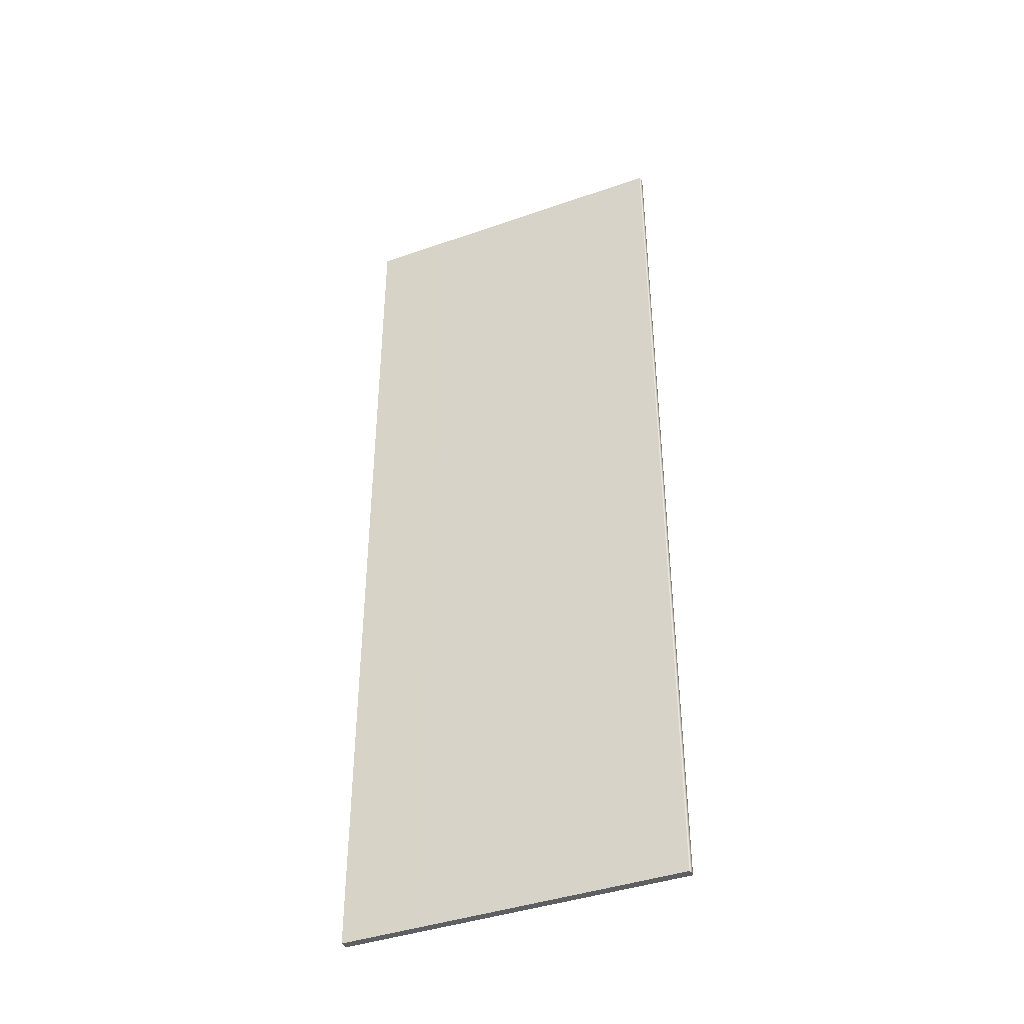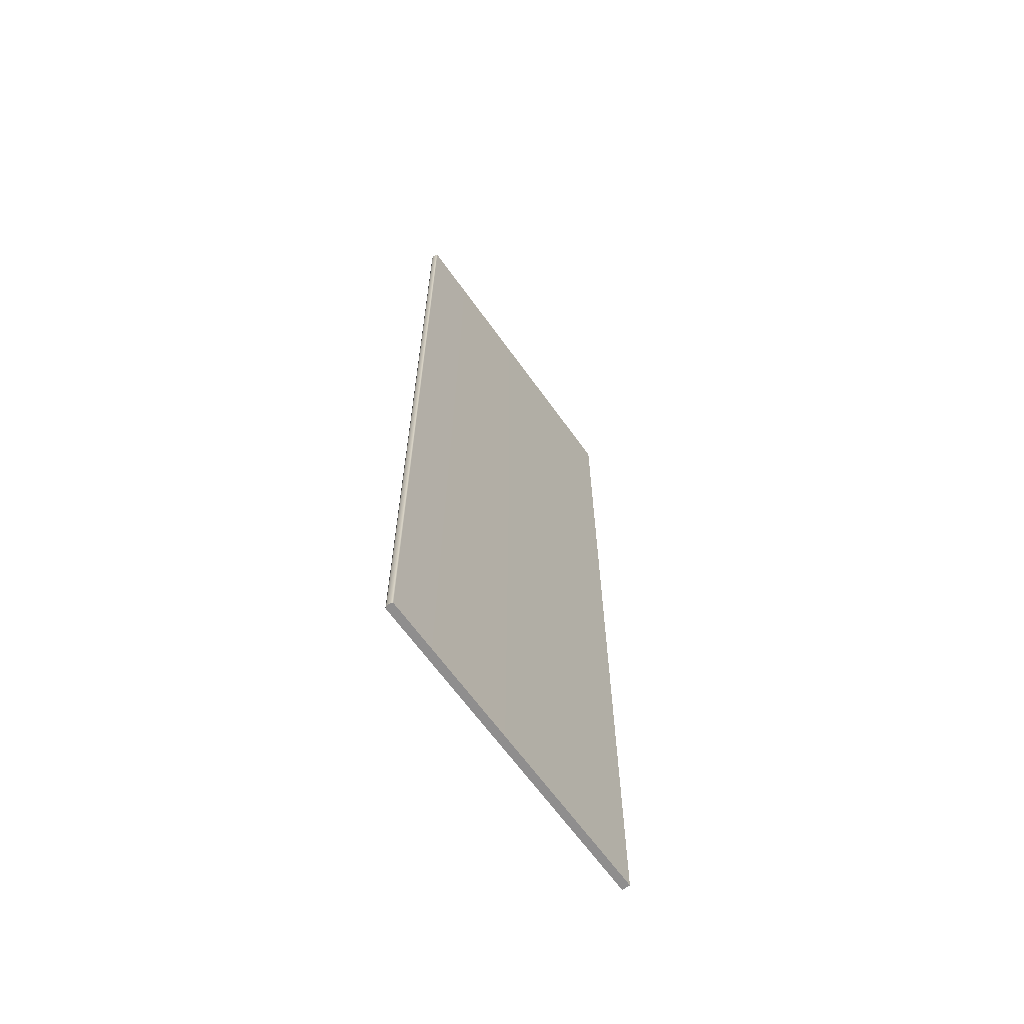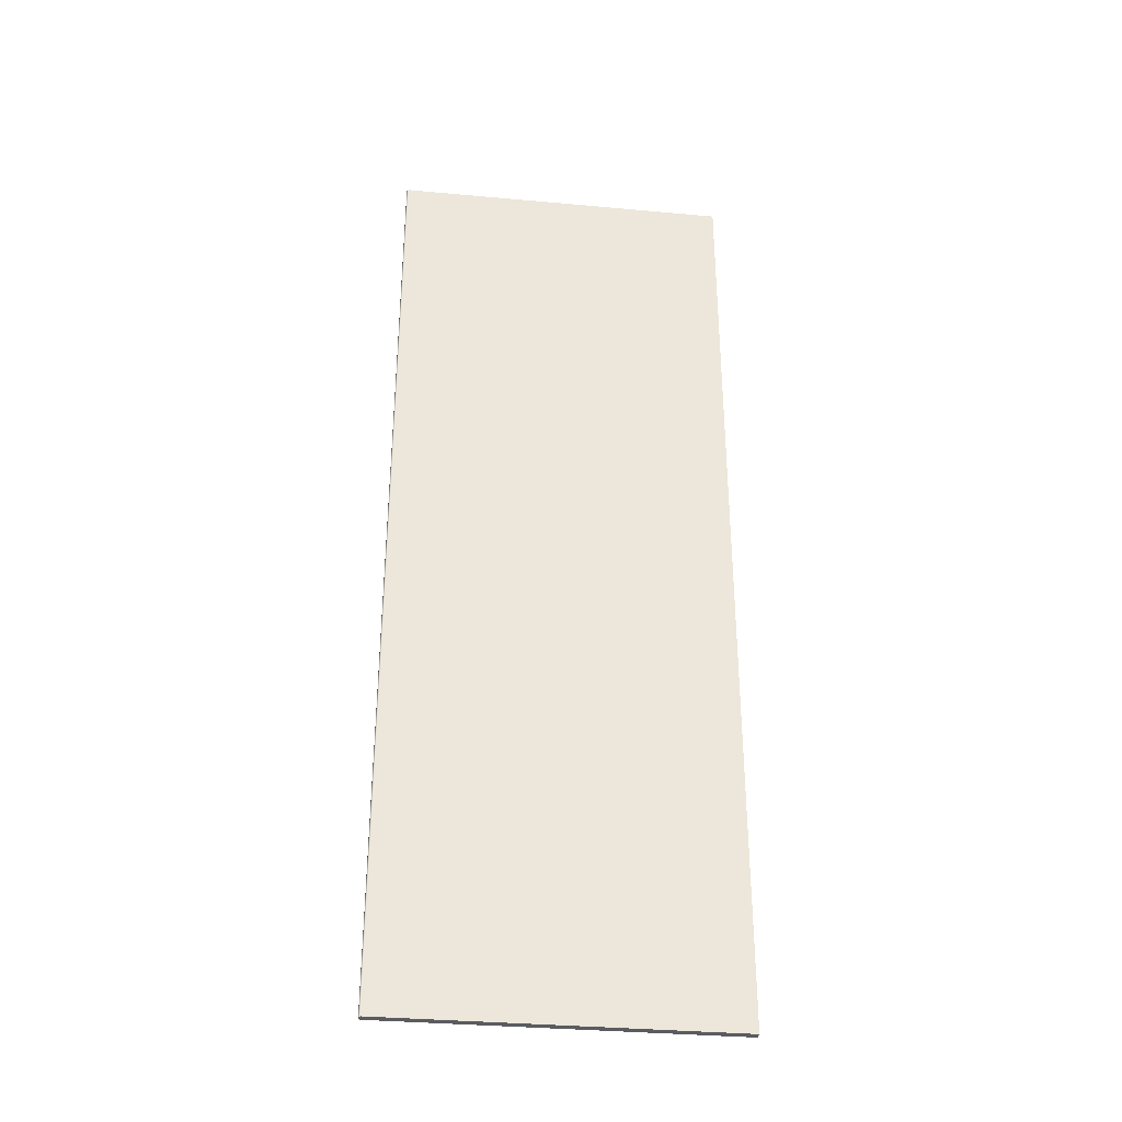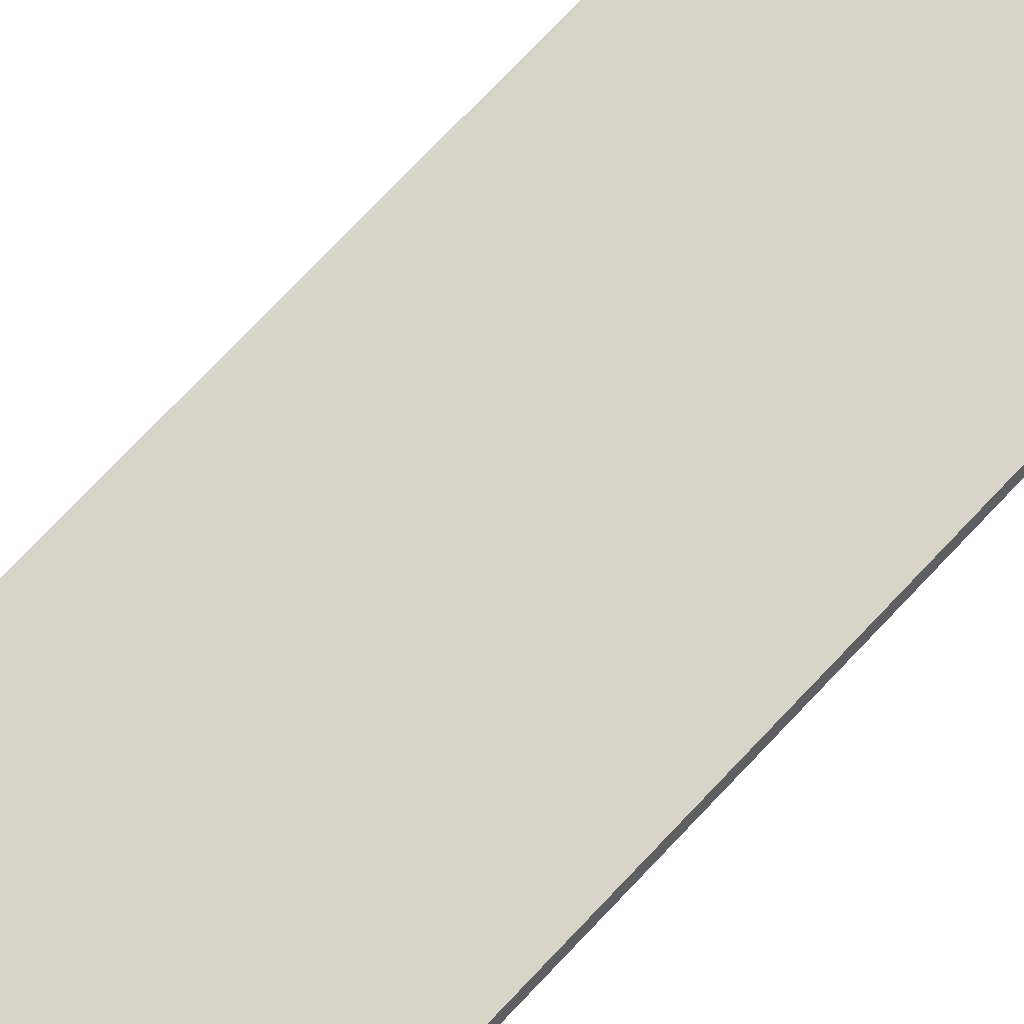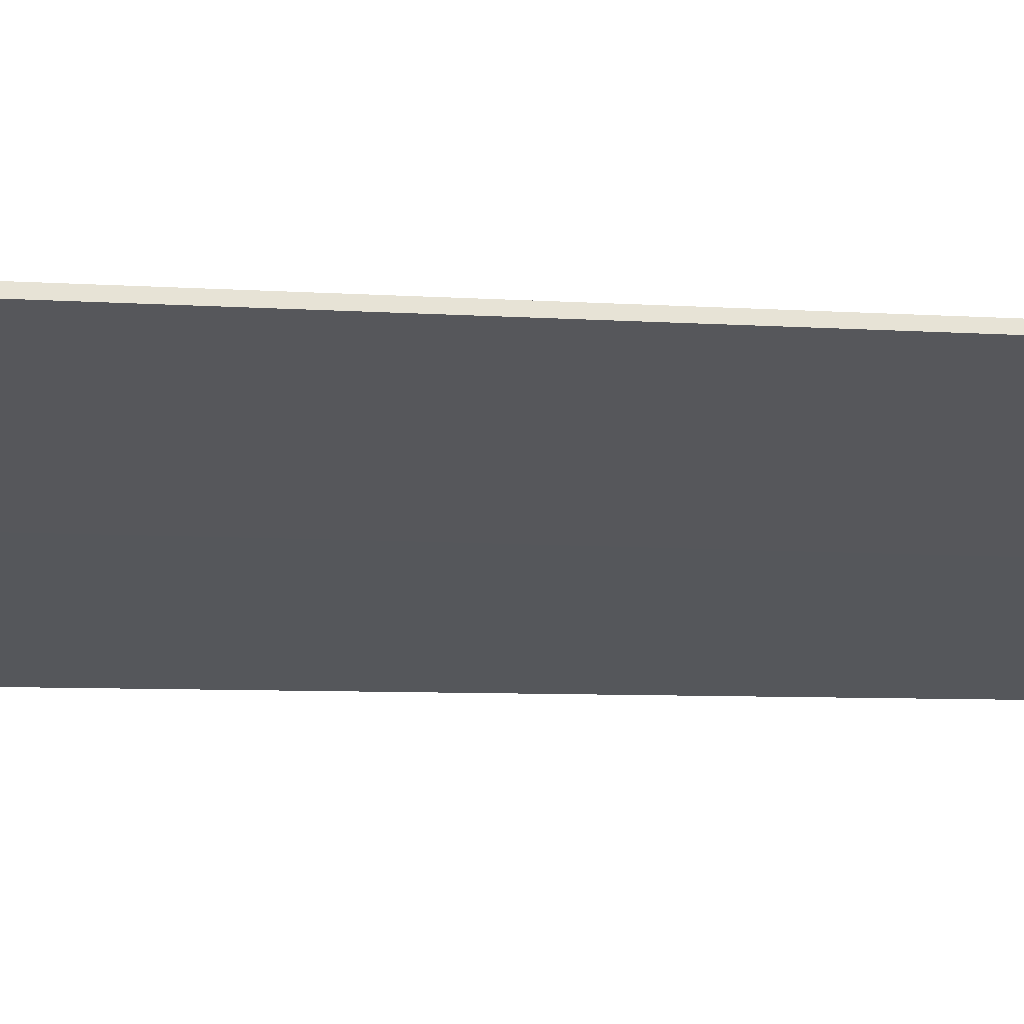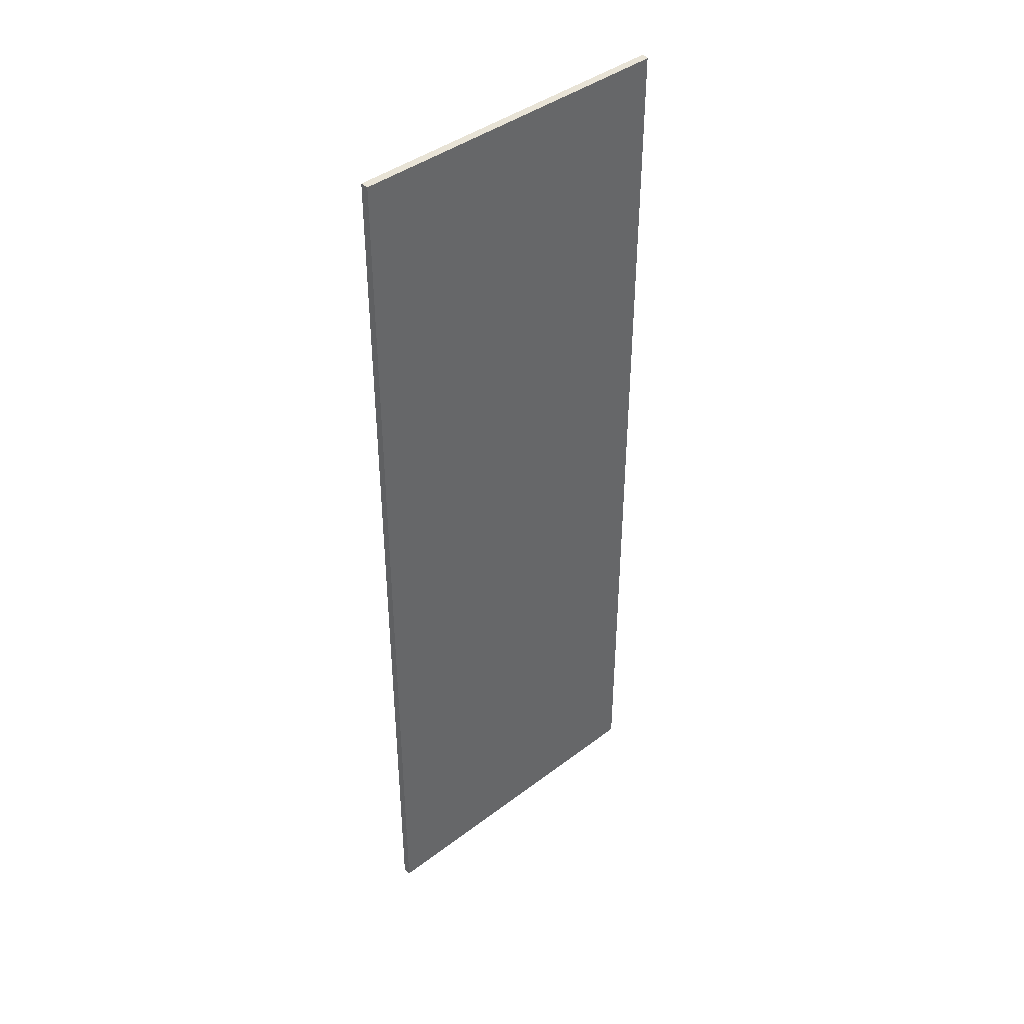
<metadata>
{"format":"obj","ext":"obj","renderer":"f3d","projection":"perspective","resolution":1024,"background":"white","views":[{"elev":-40.8,"azim":47.1,"up":"+Y"},{"elev":-65.0,"azim":149.5,"up":"+Y"},{"elev":-33.8,"azim":-163.1,"up":"+Y"},{"elev":77.7,"azim":-136.2,"up":"+Z"},{"elev":-5.0,"azim":-105.2,"up":"+Z"},{"elev":41.7,"azim":-18.4,"up":"+Y"}]}
</metadata>
<code>
o Box_12_FlapOuter_1
v -0.2156 0.1562 0.1483
v -0.2156 -0.157 0.1483
v -0.2145 0.1562 0.1508
v -0.2145 -0.157 0.1508
v -0.1119 0.1562 0.1044
v -0.112 0.1562 0.1052
v -0.1119 -0.157 0.1044
v -0.112 -0.157 0.1052
v -0.1124 0.1562 0.1032
v -0.1131 0.1562 0.1028
v -0.1124 -0.157 0.1032
v -0.1131 -0.157 0.1028
f 1 2 4 3
f 5 6 8 7
f 6 5 9 10
f 7 8 12 11
f 10 9 11 12
f 5 7 11 9
f 10 12 2 1
f 3 4 8 6
f 8 4 2 12
f 3 6 10 1

</code>
